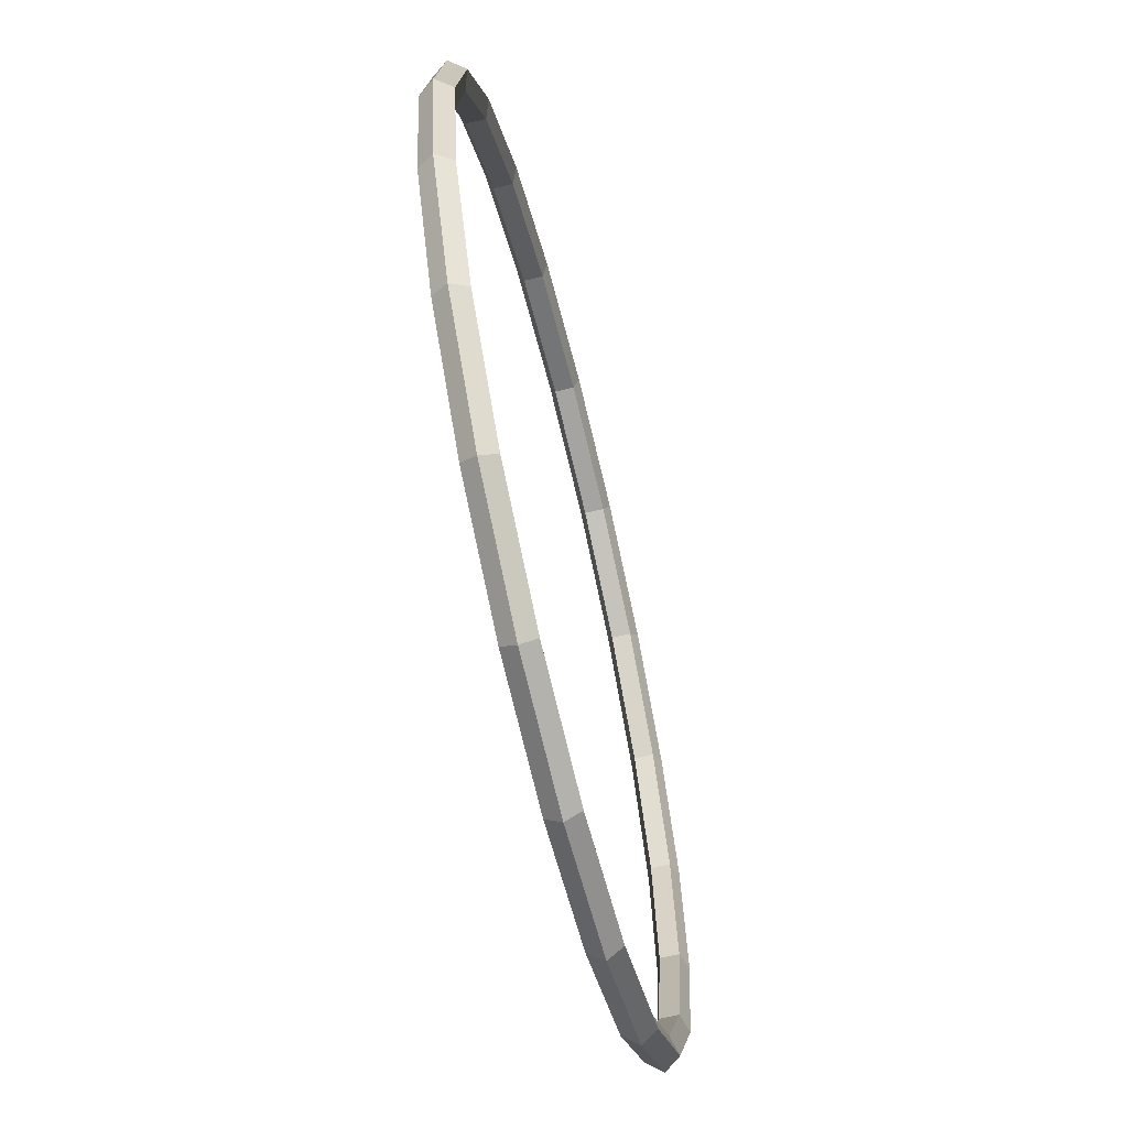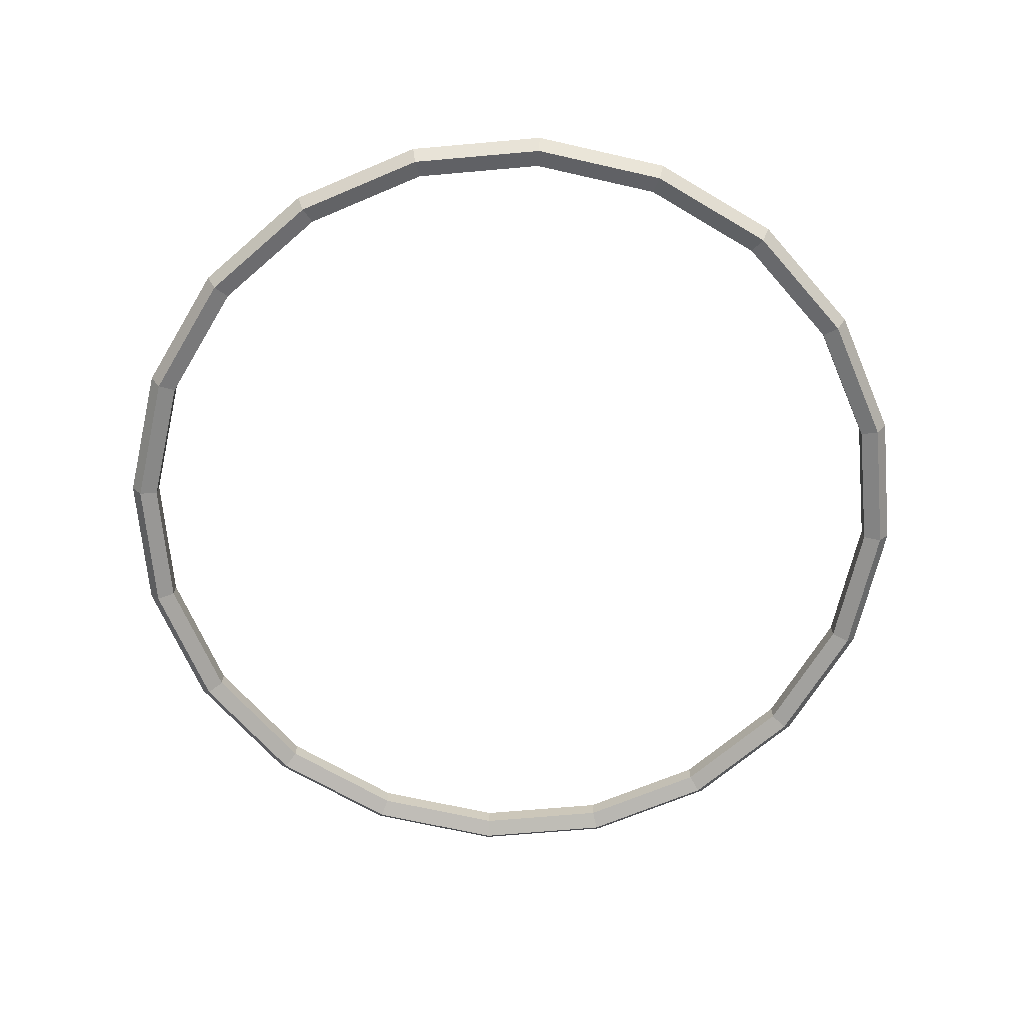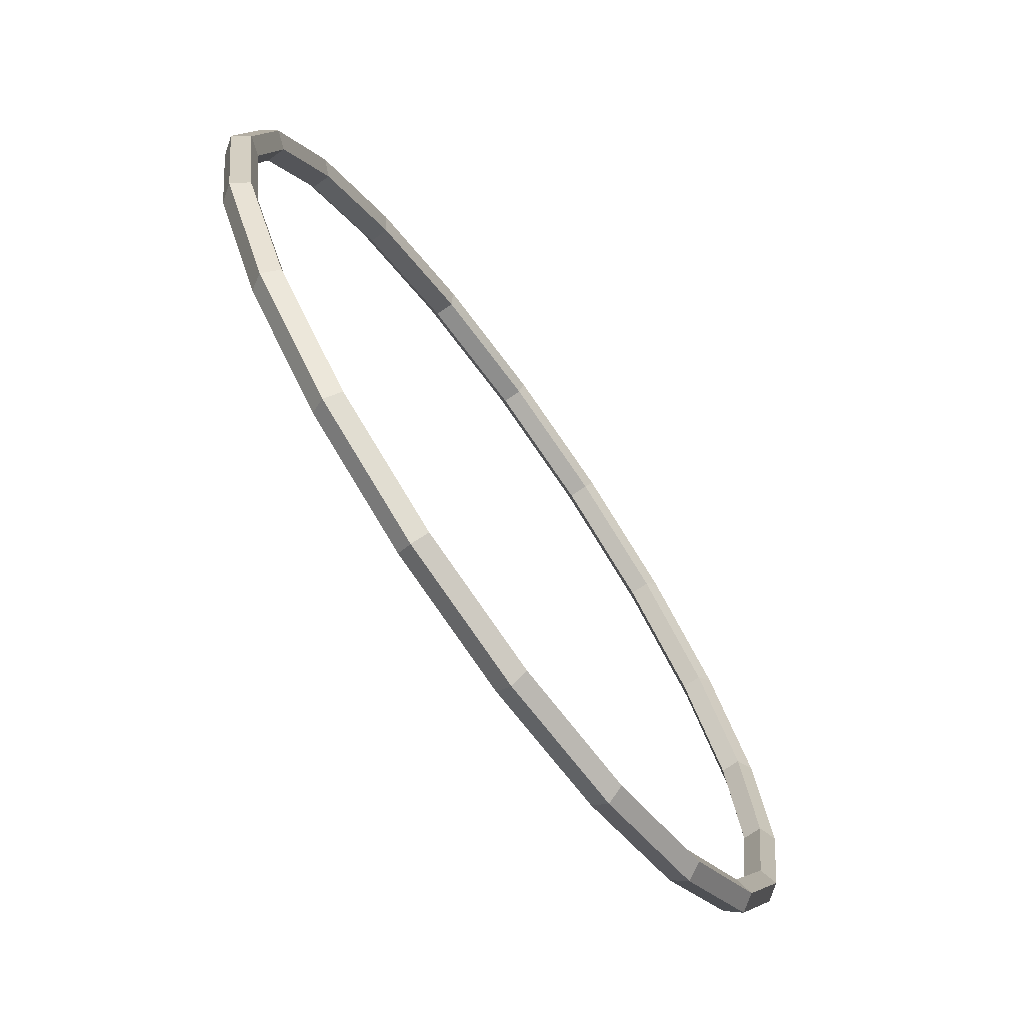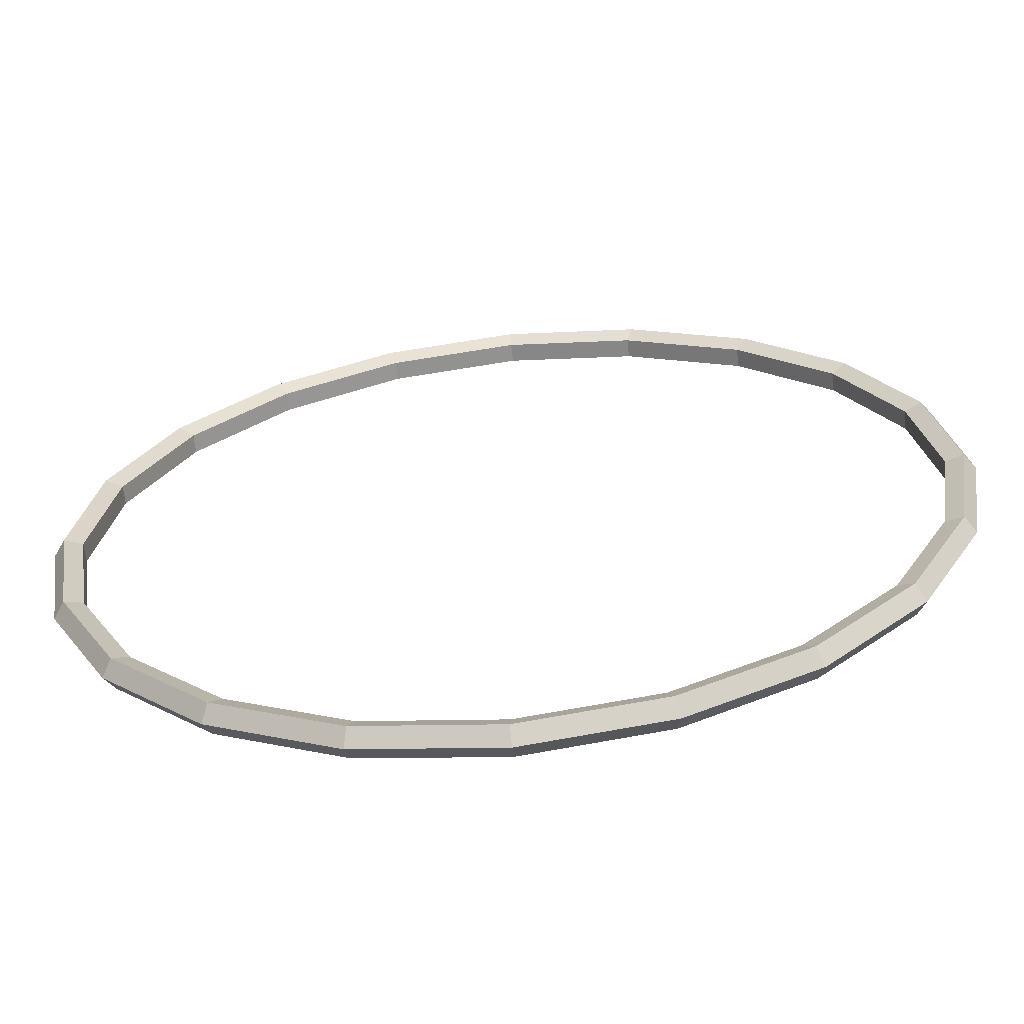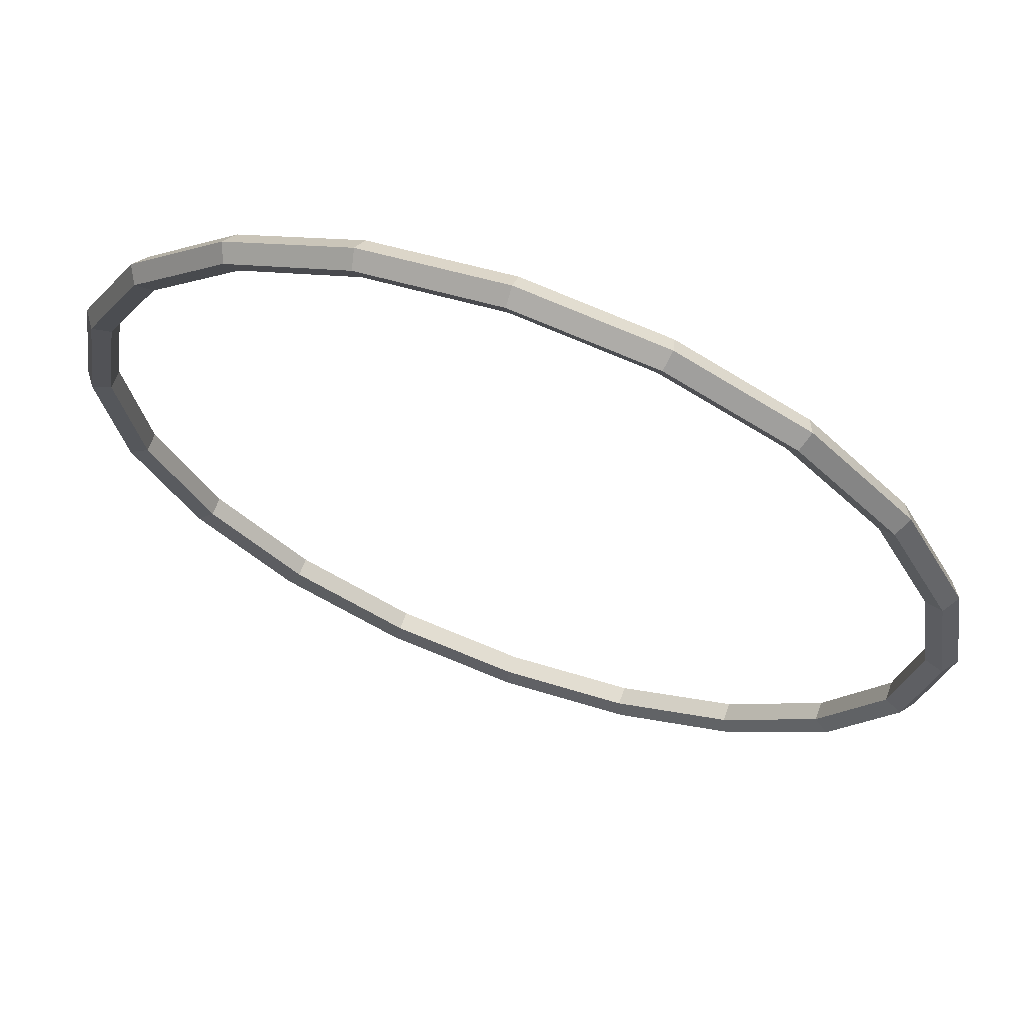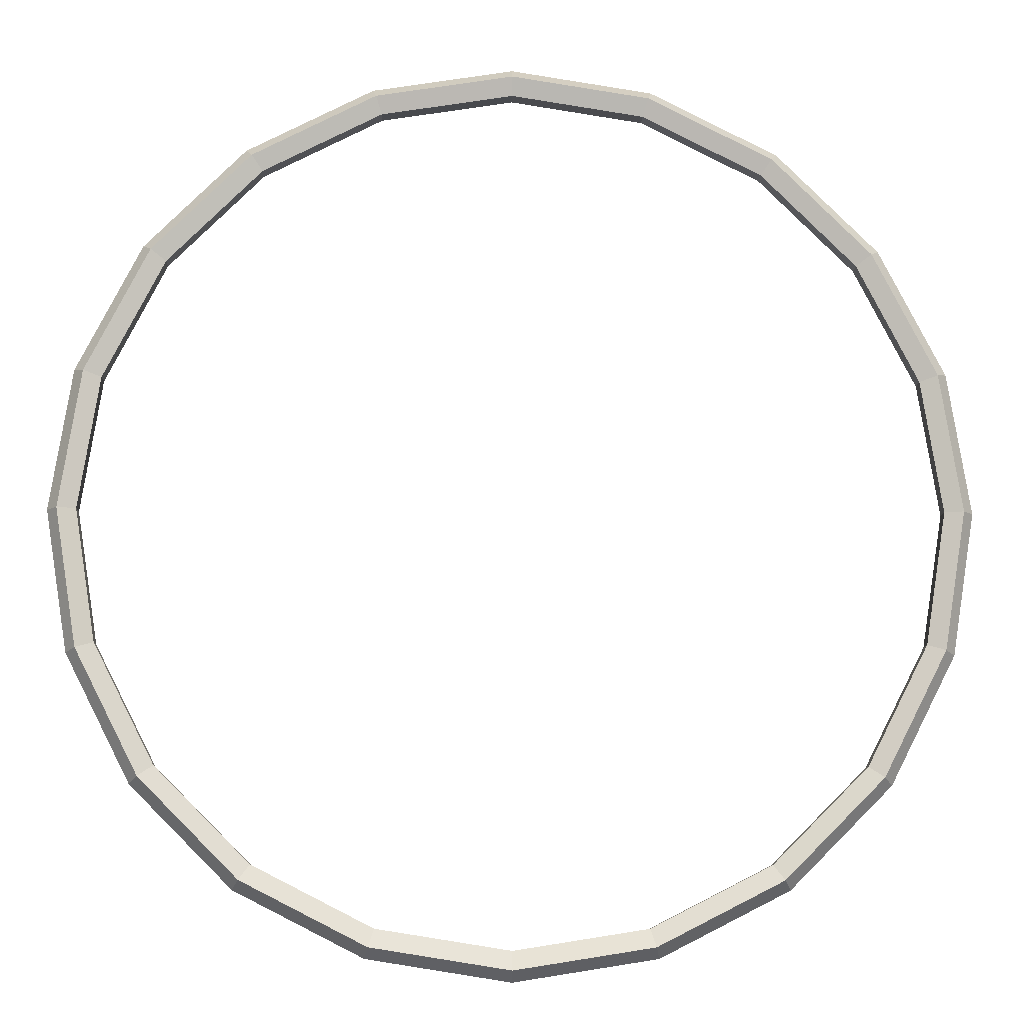
<metadata>
{"format":"obj","ext":"obj","renderer":"f3d","projection":"perspective","resolution":1024,"background":"white","views":[{"elev":-65.0,"azim":103.7,"up":"+Y"},{"elev":-67.3,"azim":176.1,"up":"+Z"},{"elev":-71.9,"azim":125.4,"up":"+Y"},{"elev":-64.8,"azim":6.0,"up":"+Y"},{"elev":66.0,"azim":20.1,"up":"+Y"},{"elev":-10.3,"azim":-1.6,"up":"+Y"}]}
</metadata>
<code>
o Torus
v 6.92 0 0
v 6.747 0.000249 0.2378
v 6.468 0.000154 0.1469
v 6.468 -0.000154 -0.1469
v 6.747 -0.000249 -0.2378
v 6.581 2.138 -0.002239
v 6.417 2.085 0.2356
v 6.151 1.999 0.1449
v 6.151 1.998 -0.149
v 6.417 2.085 -0.2399
v 5.598 4.067 -0.004259
v 5.459 3.966 0.2336
v 5.233 3.802 0.143
v 5.233 3.801 -0.1509
v 5.459 3.966 -0.2419
v 4.067 5.598 -0.005861
v 3.966 5.459 0.232
v 3.802 5.233 0.1415
v 3.802 5.232 -0.1524
v 3.966 5.458 -0.2435
v 2.138 6.581 -0.00689
v 2.085 6.417 0.231
v 1.999 6.151 0.1405
v 1.999 6.151 -0.1534
v 2.085 6.417 -0.2445
v 1e-06 6.92 -0.007245
v 1e-06 6.747 0.2307
v 0 6.468 0.1402
v 0 6.468 -0.1537
v 1e-06 6.747 -0.2448
v -2.138 6.581 -0.00689
v -2.085 6.417 0.231
v -1.999 6.151 0.1405
v -1.999 6.151 -0.1534
v -2.085 6.417 -0.2445
v -4.067 5.598 -0.005861
v -3.966 5.459 0.232
v -3.802 5.233 0.1415
v -3.802 5.232 -0.1524
v -3.966 5.458 -0.2435
v -5.598 4.067 -0.004259
v -5.459 3.966 0.2336
v -5.233 3.802 0.143
v -5.233 3.801 -0.1509
v -5.459 3.966 -0.2419
v -6.581 2.138 -0.002239
v -6.417 2.085 0.2356
v -6.151 1.999 0.1449
v -6.151 1.998 -0.149
v -6.417 2.085 -0.2399
v -6.92 1e-06 -0
v -6.747 0.00025 0.2378
v -6.468 0.000154 0.1469
v -6.468 -0.000153 -0.1469
v -6.747 -0.000248 -0.2378
v -6.581 -2.138 0.002239
v -6.417 -2.085 0.2399
v -6.151 -1.998 0.149
v -6.151 -1.999 -0.1449
v -6.417 -2.085 -0.2356
v -5.598 -4.067 0.004259
v -5.459 -3.966 0.2419
v -5.233 -3.801 0.1509
v -5.233 -3.802 -0.143
v -5.459 -3.966 -0.2336
v -4.067 -5.598 0.005861
v -3.966 -5.458 0.2435
v -3.802 -5.232 0.1524
v -3.802 -5.233 -0.1415
v -3.966 -5.459 -0.232
v -2.138 -6.581 0.00689
v -2.085 -6.417 0.2445
v -1.999 -6.151 0.1534
v -1.999 -6.151 -0.1405
v -2.085 -6.417 -0.231
v 1e-06 -6.92 0.007245
v 1e-06 -6.747 0.2448
v 0 -6.468 0.1537
v 0 -6.468 -0.1402
v 1e-06 -6.747 -0.2307
v 2.138 -6.581 0.00689
v 2.085 -6.417 0.2445
v 1.999 -6.151 0.1534
v 1.999 -6.151 -0.1405
v 2.085 -6.417 -0.231
v 4.067 -5.598 0.005861
v 3.966 -5.458 0.2435
v 3.802 -5.232 0.1524
v 3.802 -5.233 -0.1415
v 3.966 -5.459 -0.232
v 5.598 -4.067 0.004259
v 5.459 -3.966 0.2419
v 5.233 -3.801 0.1509
v 5.233 -3.802 -0.143
v 5.459 -3.966 -0.2336
v 6.581 -2.138 0.002239
v 6.417 -2.085 0.2399
v 6.151 -1.998 0.149
v 6.151 -1.999 -0.1449
v 6.417 -2.085 -0.2356
f 1 6 7 2
f 2 7 8 3
f 3 8 9 4
f 4 9 10 5
f 5 10 6 1
f 6 11 12 7
f 7 12 13 8
f 8 13 14 9
f 9 14 15 10
f 10 15 11 6
f 11 16 17 12
f 12 17 18 13
f 13 18 19 14
f 14 19 20 15
f 15 20 16 11
f 16 21 22 17
f 17 22 23 18
f 18 23 24 19
f 19 24 25 20
f 20 25 21 16
f 21 26 27 22
f 22 27 28 23
f 23 28 29 24
f 24 29 30 25
f 25 30 26 21
f 26 31 32 27
f 27 32 33 28
f 28 33 34 29
f 29 34 35 30
f 30 35 31 26
f 31 36 37 32
f 32 37 38 33
f 33 38 39 34
f 34 39 40 35
f 35 40 36 31
f 36 41 42 37
f 37 42 43 38
f 38 43 44 39
f 39 44 45 40
f 40 45 41 36
f 41 46 47 42
f 42 47 48 43
f 43 48 49 44
f 44 49 50 45
f 45 50 46 41
f 46 51 52 47
f 47 52 53 48
f 48 53 54 49
f 49 54 55 50
f 50 55 51 46
f 51 56 57 52
f 52 57 58 53
f 53 58 59 54
f 54 59 60 55
f 55 60 56 51
f 56 61 62 57
f 57 62 63 58
f 58 63 64 59
f 59 64 65 60
f 60 65 61 56
f 61 66 67 62
f 62 67 68 63
f 63 68 69 64
f 64 69 70 65
f 65 70 66 61
f 66 71 72 67
f 67 72 73 68
f 68 73 74 69
f 69 74 75 70
f 70 75 71 66
f 71 76 77 72
f 72 77 78 73
f 73 78 79 74
f 74 79 80 75
f 75 80 76 71
f 76 81 82 77
f 77 82 83 78
f 78 83 84 79
f 79 84 85 80
f 80 85 81 76
f 81 86 87 82
f 82 87 88 83
f 83 88 89 84
f 84 89 90 85
f 85 90 86 81
f 86 91 92 87
f 87 92 93 88
f 88 93 94 89
f 89 94 95 90
f 90 95 91 86
f 91 96 97 92
f 92 97 98 93
f 93 98 99 94
f 94 99 100 95
f 95 100 96 91
f 96 1 2 97
f 97 2 3 98
f 98 3 4 99
f 99 4 5 100
f 100 5 1 96

</code>
